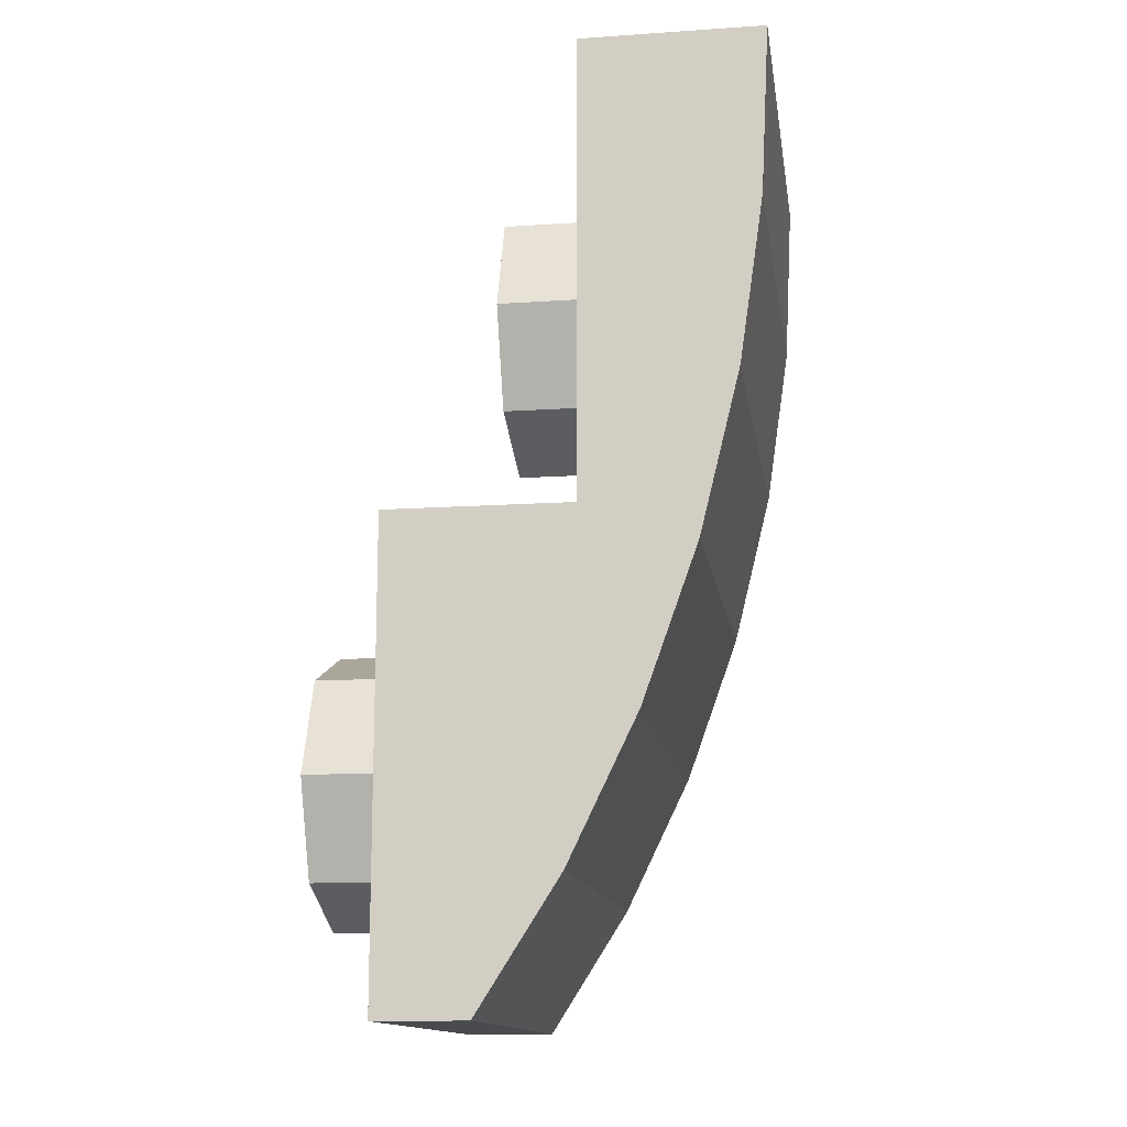
<metadata>
{"format":"obj","ext":"obj","renderer":"f3d","projection":"perspective","resolution":1024,"background":"white","views":[{"elev":-13.8,"azim":98.5,"up":"+Z"}]}
</metadata>
<code>
v -0.5 0.7972 1.5
v -0.5 0.1972 -0.5
v -0.5 0.3738 -0.2218
v -0.5 0.7798 1.131
v -0.5 0.7798 1.131
v -0.5 0.3738 -0.2218
v -0.5 0.5227 0.0858
v -0.5 0.7274 0.768
v -0.5 0.7274 0.768
v -0.5 0.5227 0.0858
v -0.5 0.6413 0.4176
v 0.5 0.3738 -0.2218
v -0.5 0.3738 -0.2218
v -0.5 0.1972 -0.5
v 0.5 0.1972 -0.5
v 0.5 0.5227 0.0858
v -0.5 0.5227 0.0858
v -0.5 0.3738 -0.2218
v 0.5 0.3738 -0.2218
v 0.5 0.6413 0.4176
v -0.5 0.6413 0.4176
v -0.5 0.5227 0.0858
v 0.5 0.5227 0.0858
v 0.5 0.7274 0.768
v -0.5 0.7274 0.768
v -0.5 0.6413 0.4176
v 0.5 0.6413 0.4176
v 0.5 0.7798 1.131
v -0.5 0.7798 1.131
v -0.5 0.7274 0.768
v 0.5 0.7274 0.768
v 0.5 0.7972 1.5
v -0.5 0.7972 1.5
v -0.5 0.7798 1.131
v 0.5 0.7798 1.131
v 0.5 0.1971 -0.5
v 0.5 0.7971 1.5
v 0.5 0.7795 1.131
v 0.5 0.3739 -0.222
v 0.5 0.3739 -0.222
v 0.5 0.7795 1.131
v 0.5 0.7272 0.768
v 0.5 0.5226 0.08575
v 0.5 0.5226 0.08575
v 0.5 0.7272 0.768
v 0.5 0.6412 0.4175
v -0.5 0.4 0.5
v -0.5 0 0.5
v -0.35 0.4 0.5
v 0.35 0.4 0.5
v -0.35 0.4 0.5
v -0.5 0 0.5
v 0.5 0 0.5
v -0.35 0.5 0.5
v -0.35 0.4 0.5
v 0.35 0.4 0.5
v 0.35 0.5 0.5
v 0.35 0.4 0.5
v 0.5 0 0.5
v 0.5 0.4 0.5
v 0.5 0 -0.5
v -0.5 0 -0.5
v -0.5 0.1972 -0.5
v 0.5 0.1972 -0.5
v 0.5 0.7972 1.5
v -0.5 0.7972 1.5
v -0.5 0.4 1.5
v 0.5 0.4 1.5
v 0.35 0.5 0.5
v 0.35 0.4 0.5
v 0.35 0.4 1.35
v 0.35 0.65 1.35
v -0.35 0.4 1.35
v -0.35 0.65 1.35
v 0.35 0.65 1.35
v 0.35 0.4 1.35
v -0.35 0.5 0.5
v -0.35 0.65 1.35
v -0.35 0.4 1.35
v -0.35 0.4 0.5
v -0.5 0.4 0.5
v -0.35 0.4 0.5
v -0.35 0.4 1.35
v -0.5 0.4 1.5
v 0.35 0.4 1.35
v 0.5 0.4 1.5
v -0.5 0.4 1.5
v -0.35 0.4 1.35
v 0.5 0.4 0.5
v 0.5 0.4 1.5
v 0.35 0.4 1.35
v 0.35 0.4 0.5
v 0.35 0.45 0.35
v 0.35 0 0.35
v -0.35 0 0.35
v -0.35 0.45 0.35
v -0.35 0.15 -0.35
v -0.35 0.45 0.35
v -0.35 0 0.35
v -0.35 0 -0.35
v 0.35 0 0.35
v 0.35 0.45 0.35
v 0.35 0.15 -0.35
v 0.35 0 -0.35
v -0.35 0 -0.35
v 0.35 0 -0.35
v 0.35 0.15 -0.35
v -0.35 0.15 -0.35
v -0.35 0 -0.35
v -0.35 0 0.35
v -0.5 0 0.5
v -0.5 0 -0.5
v 0.35 0 0.35
v 0.5 0 0.5
v -0.5 0 0.5
v -0.35 0 0.35
v 0.35 0 -0.35
v 0.5 0 -0.5
v 0.5 0 0.5
v 0.35 0 0.35
v -0.35 0 -0.35
v -0.5 0 -0.5
v 0.5 0 -0.5
v 0.35 0 -0.35
v 0.5 0 0.5
v 0.5 0 -0.5
v 0.5 0.1971 -0.5
v 0.5 0.4 0.5
v 0.5 0.4 1.5
v 0.5 0.4 0.5
v 0.5 0.7971 1.5
v 0.5 0.7971 1.5
v 0.5 0.4 0.5
v 0.5 0.1971 -0.5
v -0.5 0.4 1.5
v -0.5 0.7972 1.5
v -0.5 0.4 0.5
v -0.5 0.4 0.5
v -0.5 0.7972 1.5
v -0.5 0.1972 -0.5
v -0.5 0.1972 -0.5
v -0.5 0 -0.5
v -0.5 0 0.5
v -0.5 0.4 0.5
v 0.1414 -0.2 0.1414
v 0.2 -0.2 0
v 0.2 0 0
v 0.1414 0 0.1414
v 0 -0.2 0.2
v 0.1414 -0.2 0.1414
v 0.1414 0 0.1414
v 0 0 0.2
v -0.1414 -0.2 0.1414
v 0 -0.2 0.2
v 0 0 0.2
v -0.1414 0 0.1414
v -0.2 -0.2 0
v -0.1414 -0.2 0.1414
v -0.1414 0 0.1414
v -0.2 0 0
v -0.1414 -0.2 -0.1414
v -0.2 -0.2 0
v -0.2 0 0
v -0.1414 0 -0.1414
v 0 -0.2 -0.2
v -0.1414 -0.2 -0.1414
v -0.1414 0 -0.1414
v 0 0 -0.2
v 0.1414 -0.2 -0.1414
v 0 -0.2 -0.2
v 0 0 -0.2
v 0.1414 0 -0.1414
v 0.2 -0.2 0
v 0.1414 -0.2 -0.1414
v 0.1414 0 -0.1414
v 0.2 0 0
v 0.2121 -0.2 0.2121
v 0.3 -0.2 0
v 0.3 0 0
v 0.2121 0 0.2121
v 0 -0.2 0.3
v 0.2121 -0.2 0.2121
v 0.2121 0 0.2121
v 0 0 0.3
v -0.2121 -0.2 0.2121
v 0 -0.2 0.3
v 0 0 0.3
v -0.2121 0 0.2121
v -0.3 -0.2 0
v -0.2121 -0.2 0.2121
v -0.2121 0 0.2121
v -0.3 0 0
v -0.2121 -0.2 -0.2121
v -0.3 -0.2 0
v -0.3 0 0
v -0.2121 0 -0.2121
v 0 -0.2 -0.3
v -0.2121 -0.2 -0.2121
v -0.2121 0 -0.2121
v 0 0 -0.3
v 0.2121 -0.2 -0.2121
v 0 -0.2 -0.3
v 0 0 -0.3
v 0.2121 0 -0.2121
v 0.3 -0.2 0
v 0.2121 -0.2 -0.2121
v 0.2121 0 -0.2121
v 0.3 0 0
v 0.3 -0.2 0
v 0.2121 -0.2 0.2121
v 0.1414 -0.2 0.1414
v 0.2 -0.2 0
v 0.2121 -0.2 0.2121
v 0 -0.2 0.3
v 0 -0.2 0.2
v 0.1414 -0.2 0.1414
v 0 -0.2 0.3
v -0.2121 -0.2 0.2121
v -0.1414 -0.2 0.1414
v 0 -0.2 0.2
v -0.2121 -0.2 0.2121
v -0.3 -0.2 0
v -0.2 -0.2 0
v -0.1414 -0.2 0.1414
v -0.3 -0.2 0
v -0.2121 -0.2 -0.2121
v -0.1414 -0.2 -0.1414
v -0.2 -0.2 0
v -0.2121 -0.2 -0.2121
v 0 -0.2 -0.3
v 0 -0.2 -0.2
v -0.1414 -0.2 -0.1414
v 0 -0.2 -0.3
v 0.2121 -0.2 -0.2121
v 0.1414 -0.2 -0.1414
v 0 -0.2 -0.2
v 0.2121 -0.2 -0.2121
v 0.3 -0.2 0
v 0.2 -0.2 0
v 0.1414 -0.2 -0.1414
v 0.1414 0.2 1.141
v 0.2 0.2 1
v 0.2 0.4 1
v 0.1414 0.4 1.141
v 0 0.2 1.2
v 0.1414 0.2 1.141
v 0.1414 0.4 1.141
v 0 0.4 1.2
v -0.1414 0.2 1.141
v 0 0.2 1.2
v 0 0.4 1.2
v -0.1414 0.4 1.141
v -0.2 0.2 1
v -0.1414 0.2 1.141
v -0.1414 0.4 1.141
v -0.2 0.4 1
v -0.1414 0.2 0.8586
v -0.2 0.2 1
v -0.2 0.4 1
v -0.1414 0.4 0.8586
v 0 0.2 0.8
v -0.1414 0.2 0.8586
v -0.1414 0.4 0.8586
v 0 0.4 0.8
v 0.1414 0.2 0.8586
v 0 0.2 0.8
v 0 0.4 0.8
v 0.1414 0.4 0.8586
v 0.2 0.2 1
v 0.1414 0.2 0.8586
v 0.1414 0.4 0.8586
v 0.2 0.4 1
v 0.2121 0.2 1.212
v 0.3 0.2 1
v 0.3 0.4 1
v 0.2121 0.4 1.212
v 0 0.2 1.3
v 0.2121 0.2 1.212
v 0.2121 0.4 1.212
v 0 0.4 1.3
v -0.2121 0.2 1.212
v 0 0.2 1.3
v 0 0.4 1.3
v -0.2121 0.4 1.212
v -0.3 0.2 1
v -0.2121 0.2 1.212
v -0.2121 0.4 1.212
v -0.3 0.4 1
v -0.2121 0.2 0.7879
v -0.3 0.2 1
v -0.3 0.4 1
v -0.2121 0.4 0.7879
v 0 0.2 0.7
v -0.2121 0.2 0.7879
v -0.2121 0.4 0.7879
v 0 0.4 0.7
v 0.2121 0.2 0.7879
v 0 0.2 0.7
v 0 0.4 0.7
v 0.2121 0.4 0.7879
v 0.3 0.2 1
v 0.2121 0.2 0.7879
v 0.2121 0.4 0.7879
v 0.3 0.4 1
v 0.3 0.2 1
v 0.2121 0.2 1.212
v 0.1414 0.2 1.141
v 0.2 0.2 1
v 0.2121 0.2 1.212
v 0 0.2 1.3
v 0 0.2 1.2
v 0.1414 0.2 1.141
v 0 0.2 1.3
v -0.2121 0.2 1.212
v -0.1414 0.2 1.141
v 0 0.2 1.2
v -0.2121 0.2 1.212
v -0.3 0.2 1
v -0.2 0.2 1
v -0.1414 0.2 1.141
v -0.3 0.2 1
v -0.2121 0.2 0.7879
v -0.1414 0.2 0.8586
v -0.2 0.2 1
v -0.2121 0.2 0.7879
v 0 0.2 0.7
v 0 0.2 0.8
v -0.1414 0.2 0.8586
v 0 0.2 0.7
v 0.2121 0.2 0.7879
v 0.1414 0.2 0.8586
v 0 0.2 0.8
v 0.2121 0.2 0.7879
v 0.3 0.2 1
v 0.2 0.2 1
v 0.1414 0.2 0.8586
v -0.35 0.15 -0.35
v 0.35 0.15 -0.35
v 0.35 0.45 0.35
v -0.35 0.45 0.35
v 0.35 0.5 0.5
v 0.35 0.65 1.35
v -0.35 0.65 1.35
v -0.35 0.5 0.5
v 0.1237 0.225 -0.1237
v 0 0.225 -0.175
v 0.1237 0.247 -0.1237
v 0.175 0.225 0
v 0.1237 0.225 -0.1237
v 0.1237 0.247 -0.1237
v 0.175 0.3 0
v 0.1237 0.225 0.1237
v 0.175 0.225 0
v 0.175 0.3 0
v 0.1237 0.353 0.1237
v 0 0.225 0.175
v 0.1237 0.225 0.1237
v 0.1237 0.353 0.1237
v 0 0.375 0.175
v 0 0.225 0.175
v 0 0.375 0.175
v -0.1237 0.353 0.1237
v -0.1237 0.225 0.1237
v -0.1237 0.225 0.1237
v -0.1237 0.353 0.1237
v -0.175 0.3 0
v -0.175 0.225 0
v -0.175 0.225 0
v -0.175 0.3 0
v -0.1237 0.247 -0.1237
v -0.1237 0.225 -0.1237
v -0.1237 0.225 -0.1237
v -0.1237 0.247 -0.1237
v 0 0.225 -0.175
v 0.1237 0.1714 -0.1237
v 0 0.1714 -0.175
v 0 0.225 -0.175
v 0.1237 0.225 -0.1237
v 0.175 0.1714 0
v 0.1237 0.1714 -0.1237
v 0.1237 0.225 -0.1237
v 0.175 0.225 0
v 0.1237 0.1714 0.1237
v 0.175 0.1714 0
v 0.175 0.225 0
v 0.1237 0.225 0.1237
v 0 0.1714 0.175
v 0.1237 0.1714 0.1237
v 0.1237 0.225 0.1237
v 0 0.225 0.175
v -0.1237 0.1714 0.1237
v 0 0.1714 0.175
v 0 0.225 0.175
v -0.1237 0.225 0.1237
v -0.175 0.1714 0
v -0.1237 0.1714 0.1237
v -0.1237 0.225 0.1237
v -0.175 0.225 0
v -0.1237 0.1714 -0.1237
v -0.175 0.1714 0
v -0.175 0.225 0
v -0.1237 0.225 -0.1237
v 0 0.1714 -0.175
v -0.1237 0.1714 -0.1237
v -0.1237 0.225 -0.1237
v 0 0.225 -0.175
v 0.2121 0.1714 -0.2121
v 0 0.1714 -0.3
v 0.2121 0.2091 -0.2121
v 0.3 0.1714 0
v 0.2121 0.1714 -0.2121
v 0.2121 0.2091 -0.2121
v 0.3 0.3 0
v 0.2121 0.1714 0.2121
v 0.3 0.1714 0
v 0.3 0.3 0
v 0.2121 0.3909 0.2121
v 0 0.1714 0.3
v 0.2121 0.1714 0.2121
v 0.2121 0.3909 0.2121
v 0 0.4286 0.3
v 0 0.1714 0.3
v 0 0.4286 0.3
v -0.2121 0.3909 0.2121
v -0.2121 0.1714 0.2121
v -0.2121 0.1714 0.2121
v -0.2121 0.3909 0.2121
v -0.3 0.3 0
v -0.3 0.1714 0
v -0.3 0.1714 0
v -0.3 0.3 0
v -0.2121 0.2091 -0.2121
v -0.2121 0.1714 -0.2121
v -0.2121 0.1714 -0.2121
v -0.2121 0.2091 -0.2121
v 0 0.1714 -0.3
v 0.1237 0.5574 0.8763
v 0 0.5574 0.825
v 0.1237 0.5664 0.8763
v 0.175 0.5574 1
v 0.1237 0.5574 0.8763
v 0.1237 0.5664 0.8763
v 0.175 0.5882 1
v 0.1237 0.5574 1.124
v 0.175 0.5574 1
v 0.175 0.5882 1
v 0.1237 0.6101 1.124
v 0 0.5574 1.175
v 0.1237 0.5574 1.124
v 0.1237 0.6101 1.124
v 0 0.6191 1.175
v 0 0.5574 1.175
v 0 0.6191 1.175
v -0.1237 0.6101 1.124
v -0.1237 0.5574 1.124
v -0.1237 0.5574 1.124
v -0.1237 0.6101 1.124
v -0.175 0.5882 1
v -0.175 0.5574 1
v -0.175 0.5574 1
v -0.175 0.5882 1
v -0.1237 0.5664 0.8763
v -0.1237 0.5574 0.8763
v -0.1237 0.5574 0.8763
v -0.1237 0.5664 0.8763
v 0 0.5574 0.825
v 0.1237 0.5353 0.8763
v 0 0.5353 0.825
v 0 0.5574 0.825
v 0.1237 0.5574 0.8763
v 0.175 0.5353 1
v 0.1237 0.5353 0.8763
v 0.1237 0.5574 0.8763
v 0.175 0.5574 1
v 0.1237 0.5353 1.124
v 0.175 0.5353 1
v 0.175 0.5574 1
v 0.1237 0.5574 1.124
v 0 0.5353 1.175
v 0.1237 0.5353 1.124
v 0.1237 0.5574 1.124
v 0 0.5574 1.175
v -0.1237 0.5353 1.124
v 0 0.5353 1.175
v 0 0.5574 1.175
v -0.1237 0.5574 1.124
v -0.175 0.5353 1
v -0.1237 0.5353 1.124
v -0.1237 0.5574 1.124
v -0.175 0.5574 1
v -0.1237 0.5353 0.8763
v -0.175 0.5353 1
v -0.175 0.5574 1
v -0.1237 0.5574 0.8763
v 0 0.5353 0.825
v -0.1237 0.5353 0.8763
v -0.1237 0.5574 0.8763
v 0 0.5574 0.825
v 0.2121 0.5353 0.7879
v 0 0.5353 0.7
v 0.2121 0.5508 0.7879
v 0.3 0.5353 1
v 0.2121 0.5353 0.7879
v 0.2121 0.5508 0.7879
v 0.3 0.5882 1
v 0.2121 0.5353 1.212
v 0.3 0.5353 1
v 0.3 0.5882 1
v 0.2121 0.6257 1.212
v 0 0.5353 1.3
v 0.2121 0.5353 1.212
v 0.2121 0.6257 1.212
v 0 0.6412 1.3
v 0 0.5353 1.3
v 0 0.6412 1.3
v -0.2121 0.6257 1.212
v -0.2121 0.5353 1.212
v -0.2121 0.5353 1.212
v -0.2121 0.6257 1.212
v -0.3 0.5882 1
v -0.3 0.5353 1
v -0.3 0.5353 1
v -0.3 0.5882 1
v -0.2121 0.5508 0.7879
v -0.2121 0.5353 0.7879
v -0.2121 0.5353 0.7879
v -0.2121 0.5508 0.7879
v 0 0.5353 0.7
v 0.1237 0 0.1237
v 0.175 0 0
v 0.175 0.1714 0
v 0.1237 0.1714 0.1237
v 0 0 0.175
v 0.1237 0 0.1237
v 0.1237 0.1714 0.1237
v 0 0.1714 0.175
v -0.1237 0 0.1237
v 0 0 0.175
v 0 0.1714 0.175
v -0.1237 0.1714 0.1237
v -0.175 0 0
v -0.1237 0 0.1237
v -0.1237 0.1714 0.1237
v -0.175 0.1714 0
v -0.1237 0 -0.1237
v -0.175 0 0
v -0.175 0.1714 0
v -0.1237 0.1714 -0.1237
v 0 0 -0.175
v -0.1237 0 -0.1237
v -0.1237 0.1714 -0.1237
v 0 0.1714 -0.175
v 0.1237 0 -0.1237
v 0 0 -0.175
v 0 0.1714 -0.175
v 0.1237 0.1714 -0.1237
v 0.175 0 0
v 0.1237 0 -0.1237
v 0.1237 0.1714 -0.1237
v 0.175 0.1714 0
v 0.2 0 0
v 0.1414 0 0.1414
v 0.1237 0 0.1237
v 0.175 0 0
v 0.1414 0 0.1414
v 0 0 0.2
v 0 0 0.175
v 0.1237 0 0.1237
v 0 0 0.2
v -0.1414 0 0.1414
v -0.1237 0 0.1237
v 0 0 0.175
v -0.1414 0 0.1414
v -0.2 0 0
v -0.175 0 0
v -0.1237 0 0.1237
v -0.2 0 0
v -0.1414 0 -0.1414
v -0.1237 0 -0.1237
v -0.175 0 0
v -0.1414 0 -0.1414
v 0 0 -0.2
v 0 0 -0.175
v -0.1237 0 -0.1237
v 0 0 -0.2
v 0.1414 0 -0.1414
v 0.1237 0 -0.1237
v 0 0 -0.175
v 0.1414 0 -0.1414
v 0.2 0 0
v 0.175 0 0
v 0.1237 0 -0.1237
v 0.2121 0 0.2121
v 0.3 0 0
v 0.3 0.1714 0
v 0.2121 0.1714 0.2121
v 0 0 0.3
v 0.2121 0 0.2121
v 0.2121 0.1714 0.2121
v 0 0.1714 0.3
v -0.2121 0 0.2121
v 0 0 0.3
v 0 0.1714 0.3
v -0.2121 0.1714 0.2121
v -0.3 0 0
v -0.2121 0 0.2121
v -0.2121 0.1714 0.2121
v -0.3 0.1714 0
v -0.2121 0 -0.2121
v -0.3 0 0
v -0.3 0.1714 0
v -0.2121 0.1714 -0.2121
v 0 0 -0.3
v -0.2121 0 -0.2121
v -0.2121 0.1714 -0.2121
v 0 0.1714 -0.3
v 0.2121 0 -0.2121
v 0 0 -0.3
v 0 0.1714 -0.3
v 0.2121 0.1714 -0.2121
v 0.3 0 0
v 0.2121 0 -0.2121
v 0.2121 0.1714 -0.2121
v 0.3 0.1714 0
v 0.1237 0.4 1.124
v 0.175 0.4 1
v 0.175 0.5353 1
v 0.1237 0.5353 1.124
v 0 0.4 1.175
v 0.1237 0.4 1.124
v 0.1237 0.5353 1.124
v 0 0.5353 1.175
v -0.1237 0.4 1.124
v 0 0.4 1.175
v 0 0.5353 1.175
v -0.1237 0.5353 1.124
v -0.175 0.4 1
v -0.1237 0.4 1.124
v -0.1237 0.5353 1.124
v -0.175 0.5353 1
v -0.1237 0.4 0.8763
v -0.175 0.4 1
v -0.175 0.5353 1
v -0.1237 0.5353 0.8763
v 0 0.4 0.825
v -0.1237 0.4 0.8763
v -0.1237 0.5353 0.8763
v 0 0.5353 0.825
v 0.1237 0.4 0.8763
v 0 0.4 0.825
v 0 0.5353 0.825
v 0.1237 0.5353 0.8763
v 0.175 0.4 1
v 0.1237 0.4 0.8763
v 0.1237 0.5353 0.8763
v 0.175 0.5353 1
v 0.2 0.4 1
v 0.1414 0.4 1.141
v 0.1237 0.4 1.124
v 0.175 0.4 1
v 0.1414 0.4 1.141
v 0 0.4 1.2
v 0 0.4 1.175
v 0.1237 0.4 1.124
v 0 0.4 1.2
v -0.1414 0.4 1.141
v -0.1237 0.4 1.124
v 0 0.4 1.175
v -0.1414 0.4 1.141
v -0.2 0.4 1
v -0.175 0.4 1
v -0.1237 0.4 1.124
v -0.2 0.4 1
v -0.1414 0.4 0.8586
v -0.1237 0.4 0.8763
v -0.175 0.4 1
v -0.1414 0.4 0.8586
v 0 0.4 0.8
v 0 0.4 0.825
v -0.1237 0.4 0.8763
v 0 0.4 0.8
v 0.1414 0.4 0.8586
v 0.1237 0.4 0.8763
v 0 0.4 0.825
v 0.1414 0.4 0.8586
v 0.2 0.4 1
v 0.175 0.4 1
v 0.1237 0.4 0.8763
v 0.2121 0.4 1.212
v 0.3 0.4 1
v 0.3 0.5353 1
v 0.2121 0.5353 1.212
v 0 0.4 1.3
v 0.2121 0.4 1.212
v 0.2121 0.5353 1.212
v 0 0.5353 1.3
v -0.2121 0.4 1.212
v 0 0.4 1.3
v 0 0.5353 1.3
v -0.2121 0.5353 1.212
v -0.3 0.4 1
v -0.2121 0.4 1.212
v -0.2121 0.5353 1.212
v -0.3 0.5353 1
v -0.2121 0.4 0.7879
v -0.3 0.4 1
v -0.3 0.5353 1
v -0.2121 0.5353 0.7879
v 0 0.4 0.7
v -0.2121 0.4 0.7879
v -0.2121 0.5353 0.7879
v 0 0.5353 0.7
v 0.2121 0.4 0.7879
v 0 0.4 0.7
v 0 0.5353 0.7
v 0.2121 0.5353 0.7879
v 0.3 0.4 1
v 0.2121 0.4 0.7879
v 0.2121 0.5353 0.7879
v 0.3 0.5353 1
g mesh930835
f 1 3 2
f 3 1 4
f 5 7 6
f 7 5 8
f 9 11 10
g mesh930840
f 12 14 13
f 14 12 15
f 16 18 17
f 18 16 19
f 20 22 21
f 22 20 23
f 24 26 25
f 26 24 27
f 28 30 29
f 30 28 31
f 32 34 33
f 34 32 35
g mesh930843
f 36 38 37
f 38 36 39
f 40 42 41
f 42 40 43
f 44 46 45
f 47 48 49
f 50 51 52
f 52 53 50
f 54 55 56
f 56 57 54
f 58 59 60
g mesh930845
f 61 62 63
f 63 64 61
g mesh930847
f 65 66 67
f 67 68 65
f 69 70 71
f 71 72 69
g mesh930849
f 73 74 75
f 75 76 73
f 77 78 79
f 79 80 77
f 81 82 83
f 83 84 81
f 85 86 87
f 87 88 85
f 89 90 91
f 91 92 89
g mesh930851
f 93 94 95
f 95 96 93
f 97 98 99
f 99 100 97
f 101 102 103
f 103 104 101
g mesh930853
f 105 106 107
f 107 108 105
f 109 110 111
f 111 112 109
f 113 114 115
f 115 116 113
f 117 118 119
f 119 120 117
f 121 122 123
f 123 124 121
f 125 126 127
f 127 128 125
f 129 130 131
f 132 133 134
f 135 136 137
f 138 139 140
f 141 142 143
f 143 144 141
g mesh930858
f 145 147 146
f 147 145 148
f 149 151 150
f 151 149 152
f 153 155 154
f 155 153 156
f 157 159 158
f 159 157 160
f 161 163 162
f 163 161 164
f 165 167 166
f 167 165 168
f 169 171 170
f 171 169 172
f 173 175 174
f 175 173 176
g mesh930860
f 177 178 179
f 179 180 177
f 181 182 183
f 183 184 181
f 185 186 187
f 187 188 185
f 189 190 191
f 191 192 189
f 193 194 195
f 195 196 193
f 197 198 199
f 199 200 197
f 201 202 203
f 203 204 201
f 205 206 207
f 207 208 205
g mesh930862
f 209 210 211
f 211 212 209
f 213 214 215
f 215 216 213
f 217 218 219
f 219 220 217
f 221 222 223
f 223 224 221
f 225 226 227
f 227 228 225
f 229 230 231
f 231 232 229
f 233 234 235
f 235 236 233
f 237 238 239
f 239 240 237
g mesh930868
f 241 243 242
f 243 241 244
f 245 247 246
f 247 245 248
f 249 251 250
f 251 249 252
f 253 255 254
f 255 253 256
f 257 259 258
f 259 257 260
f 261 263 262
f 263 261 264
f 265 267 266
f 267 265 268
f 269 271 270
f 271 269 272
g mesh930870
f 273 274 275
f 275 276 273
f 277 278 279
f 279 280 277
f 281 282 283
f 283 284 281
f 285 286 287
f 287 288 285
f 289 290 291
f 291 292 289
f 293 294 295
f 295 296 293
f 297 298 299
f 299 300 297
f 301 302 303
f 303 304 301
g mesh930872
f 305 306 307
f 307 308 305
f 309 310 311
f 311 312 309
f 313 314 315
f 315 316 313
f 317 318 319
f 319 320 317
f 321 322 323
f 323 324 321
f 325 326 327
f 327 328 325
f 329 330 331
f 331 332 329
f 333 334 335
f 335 336 333
g mesh930875
f 337 338 339
f 339 340 337
g mesh930877
f 341 342 343
f 343 344 341
g mesh930881
f 345 347 346
f 348 350 349
f 350 348 351
f 352 354 353
f 354 352 355
f 356 358 357
f 358 356 359
f 360 362 361
f 362 360 363
f 364 366 365
f 366 364 367
f 368 370 369
f 370 368 371
f 372 374 373
g mesh930883
f 375 377 376
f 377 375 378
f 379 381 380
f 381 379 382
f 383 385 384
f 385 383 386
f 387 389 388
f 389 387 390
f 391 393 392
f 393 391 394
f 395 397 396
f 397 395 398
f 399 401 400
f 401 399 402
f 403 405 404
f 405 403 406
g mesh930886
f 407 408 409
f 410 411 412
f 412 413 410
f 414 415 416
f 416 417 414
f 418 419 420
f 420 421 418
f 422 423 424
f 424 425 422
f 426 427 428
f 428 429 426
f 430 431 432
f 432 433 430
f 434 435 436
g mesh930891
f 437 439 438
f 440 442 441
f 442 440 443
f 444 446 445
f 446 444 447
f 448 450 449
f 450 448 451
f 452 454 453
f 454 452 455
f 456 458 457
f 458 456 459
f 460 462 461
f 462 460 463
f 464 466 465
g mesh930893
f 467 469 468
f 469 467 470
f 471 473 472
f 473 471 474
f 475 477 476
f 477 475 478
f 479 481 480
f 481 479 482
f 483 485 484
f 485 483 486
f 487 489 488
f 489 487 490
f 491 493 492
f 493 491 494
f 495 497 496
f 497 495 498
g mesh930896
f 499 500 501
f 502 503 504
f 504 505 502
f 506 507 508
f 508 509 506
f 510 511 512
f 512 513 510
f 514 515 516
f 516 517 514
f 518 519 520
f 520 521 518
f 522 523 524
f 524 525 522
f 526 527 528
g mesh930900
f 529 531 530
f 531 529 532
f 533 535 534
f 535 533 536
f 537 539 538
f 539 537 540
f 541 543 542
f 543 541 544
f 545 547 546
f 547 545 548
f 549 551 550
f 551 549 552
f 553 555 554
f 555 553 556
f 557 559 558
f 559 557 560
g mesh930903
f 561 562 563
f 563 564 561
f 565 566 567
f 567 568 565
f 569 570 571
f 571 572 569
f 573 574 575
f 575 576 573
f 577 578 579
f 579 580 577
f 581 582 583
f 583 584 581
f 585 586 587
f 587 588 585
f 589 590 591
f 591 592 589
g mesh930906
f 593 594 595
f 595 596 593
f 597 598 599
f 599 600 597
f 601 602 603
f 603 604 601
f 605 606 607
f 607 608 605
f 609 610 611
f 611 612 609
f 613 614 615
f 615 616 613
f 617 618 619
f 619 620 617
f 621 622 623
f 623 624 621
g mesh930910
f 625 627 626
f 627 625 628
f 629 631 630
f 631 629 632
f 633 635 634
f 635 633 636
f 637 639 638
f 639 637 640
f 641 643 642
f 643 641 644
f 645 647 646
f 647 645 648
f 649 651 650
f 651 649 652
f 653 655 654
f 655 653 656
g mesh930913
f 657 658 659
f 659 660 657
f 661 662 663
f 663 664 661
f 665 666 667
f 667 668 665
f 669 670 671
f 671 672 669
f 673 674 675
f 675 676 673
f 677 678 679
f 679 680 677
f 681 682 683
f 683 684 681
f 685 686 687
f 687 688 685
g mesh930916
f 689 690 691
f 691 692 689
f 693 694 695
f 695 696 693
f 697 698 699
f 699 700 697
f 701 702 703
f 703 704 701
f 705 706 707
f 707 708 705
f 709 710 711
f 711 712 709
f 713 714 715
f 715 716 713
f 717 718 719
f 719 720 717

</code>
